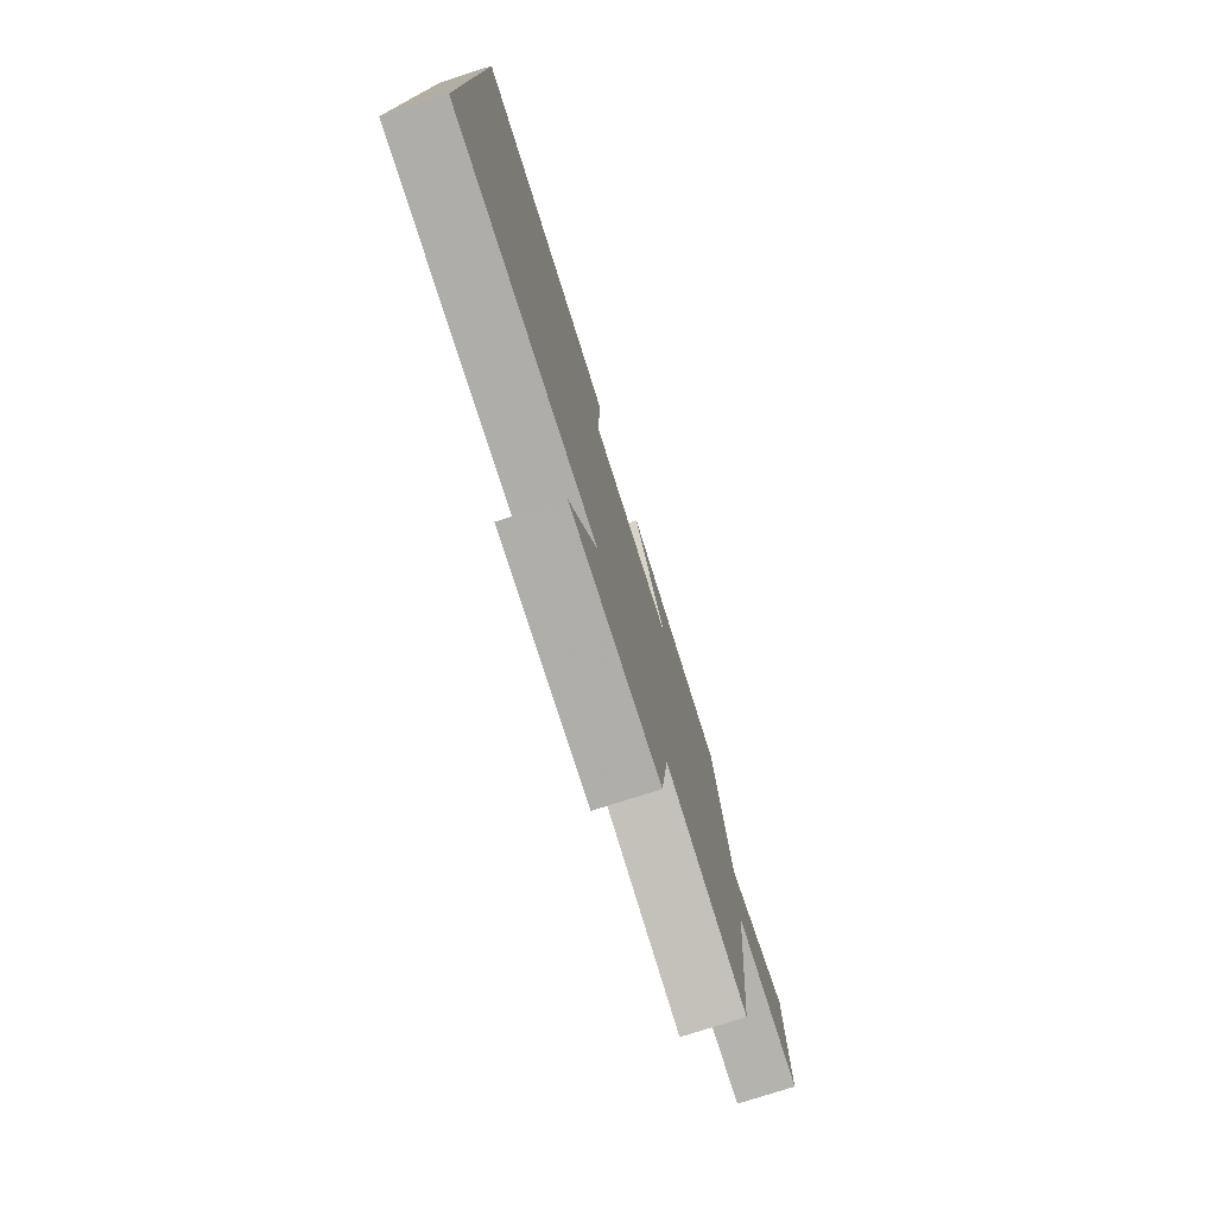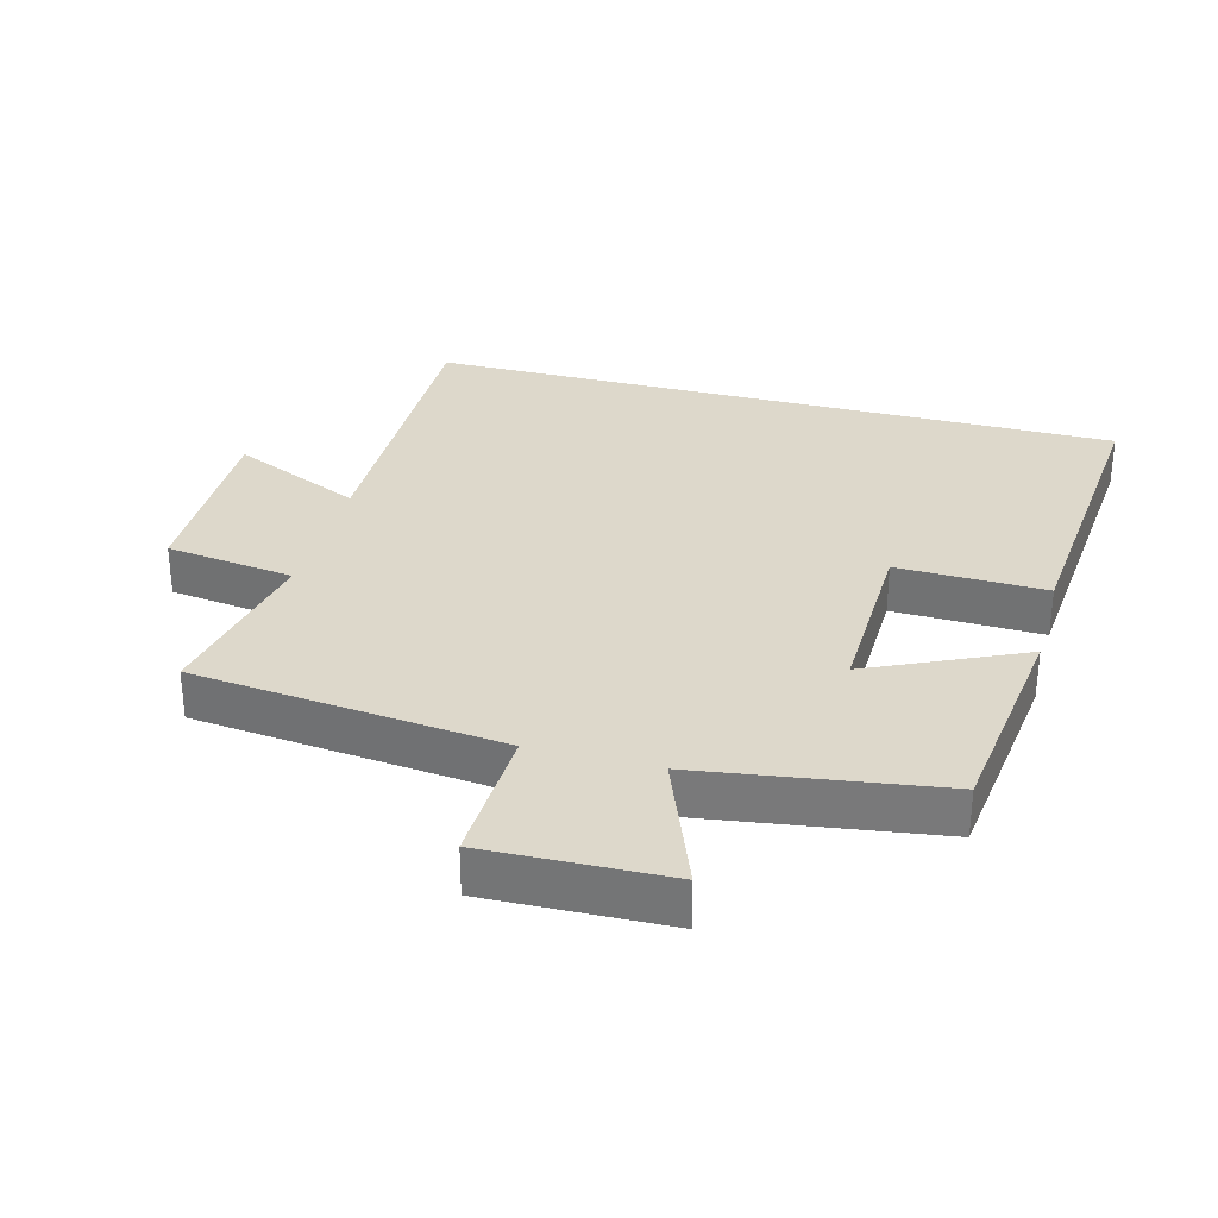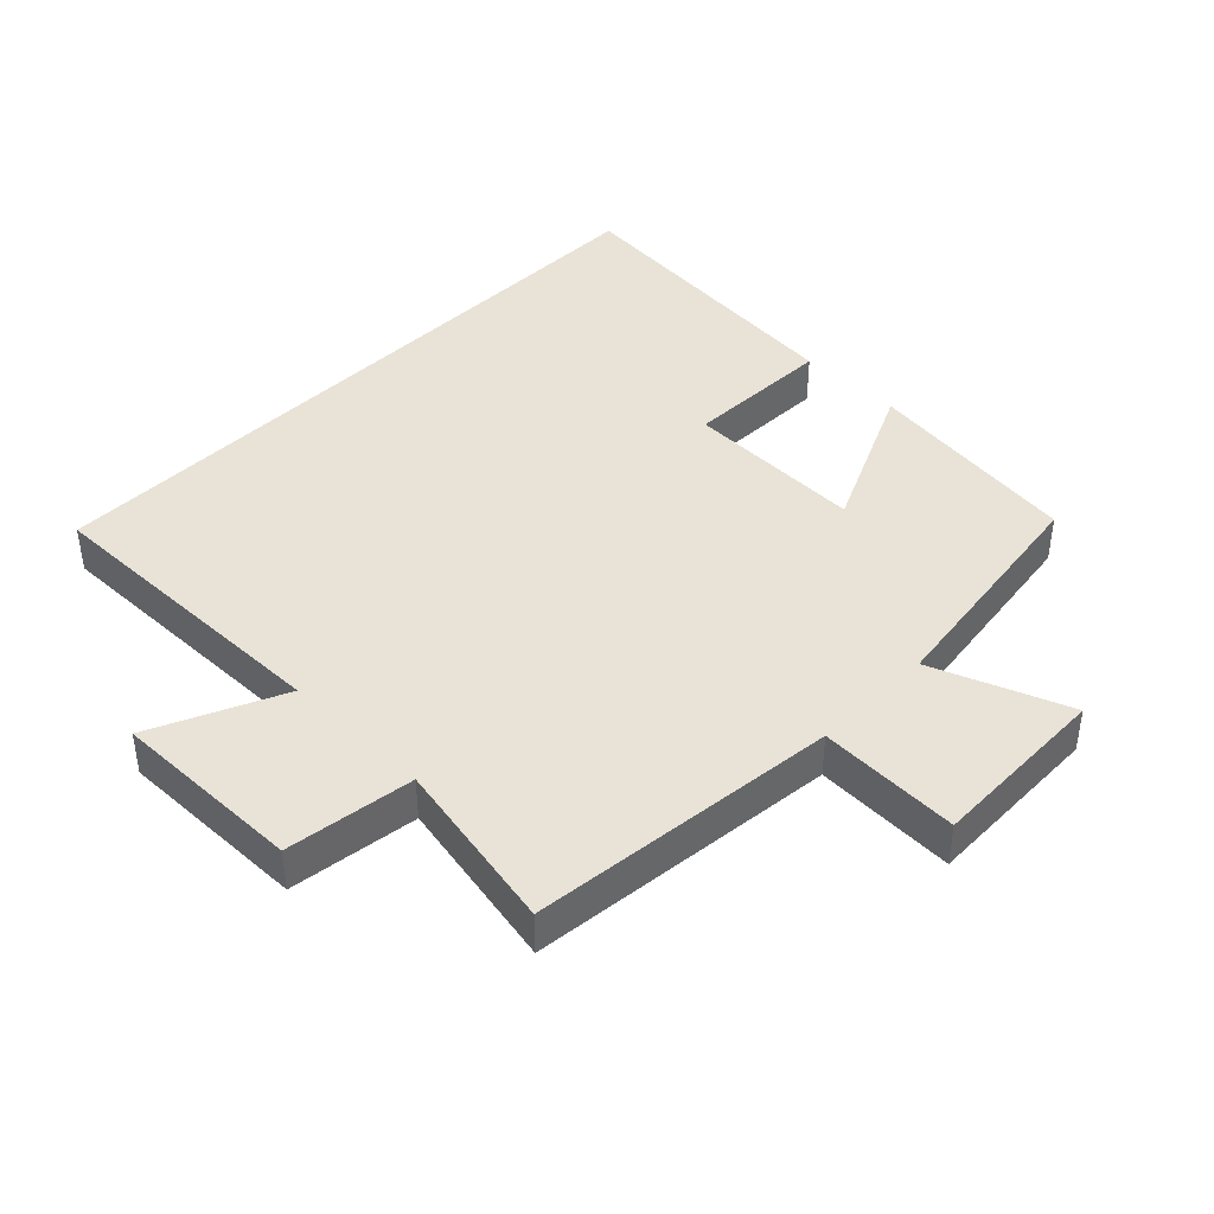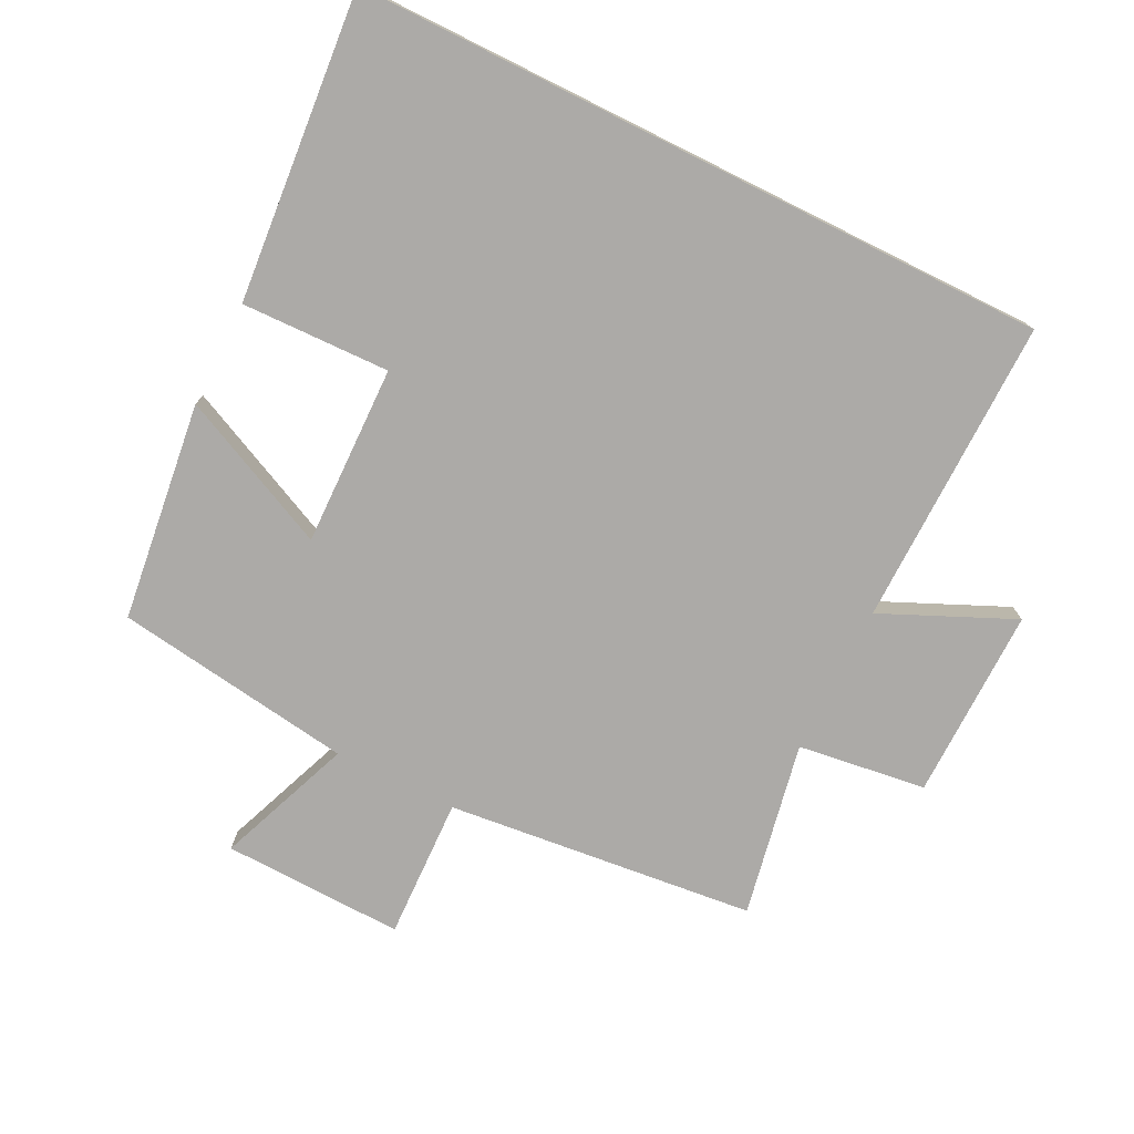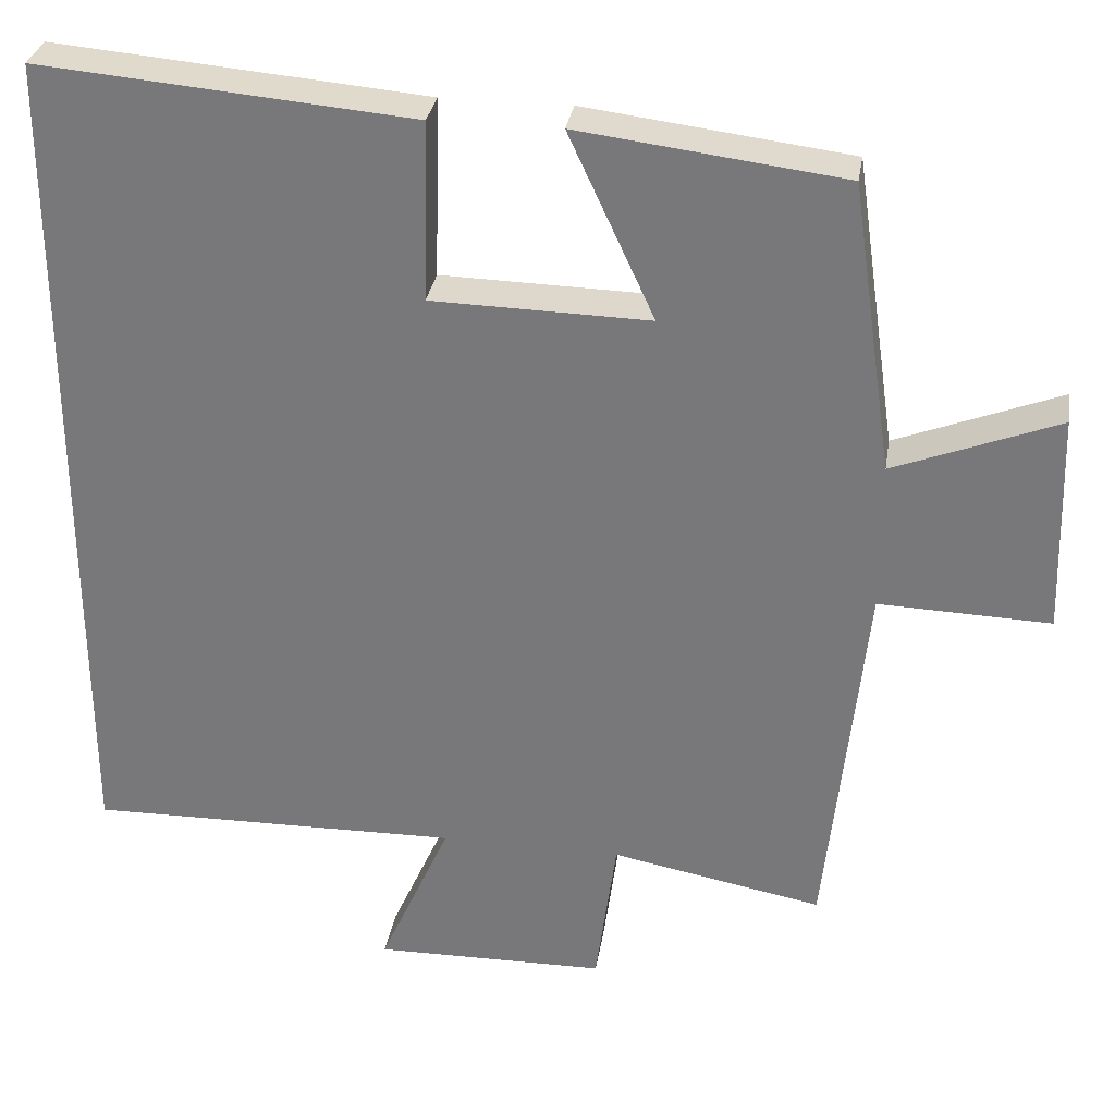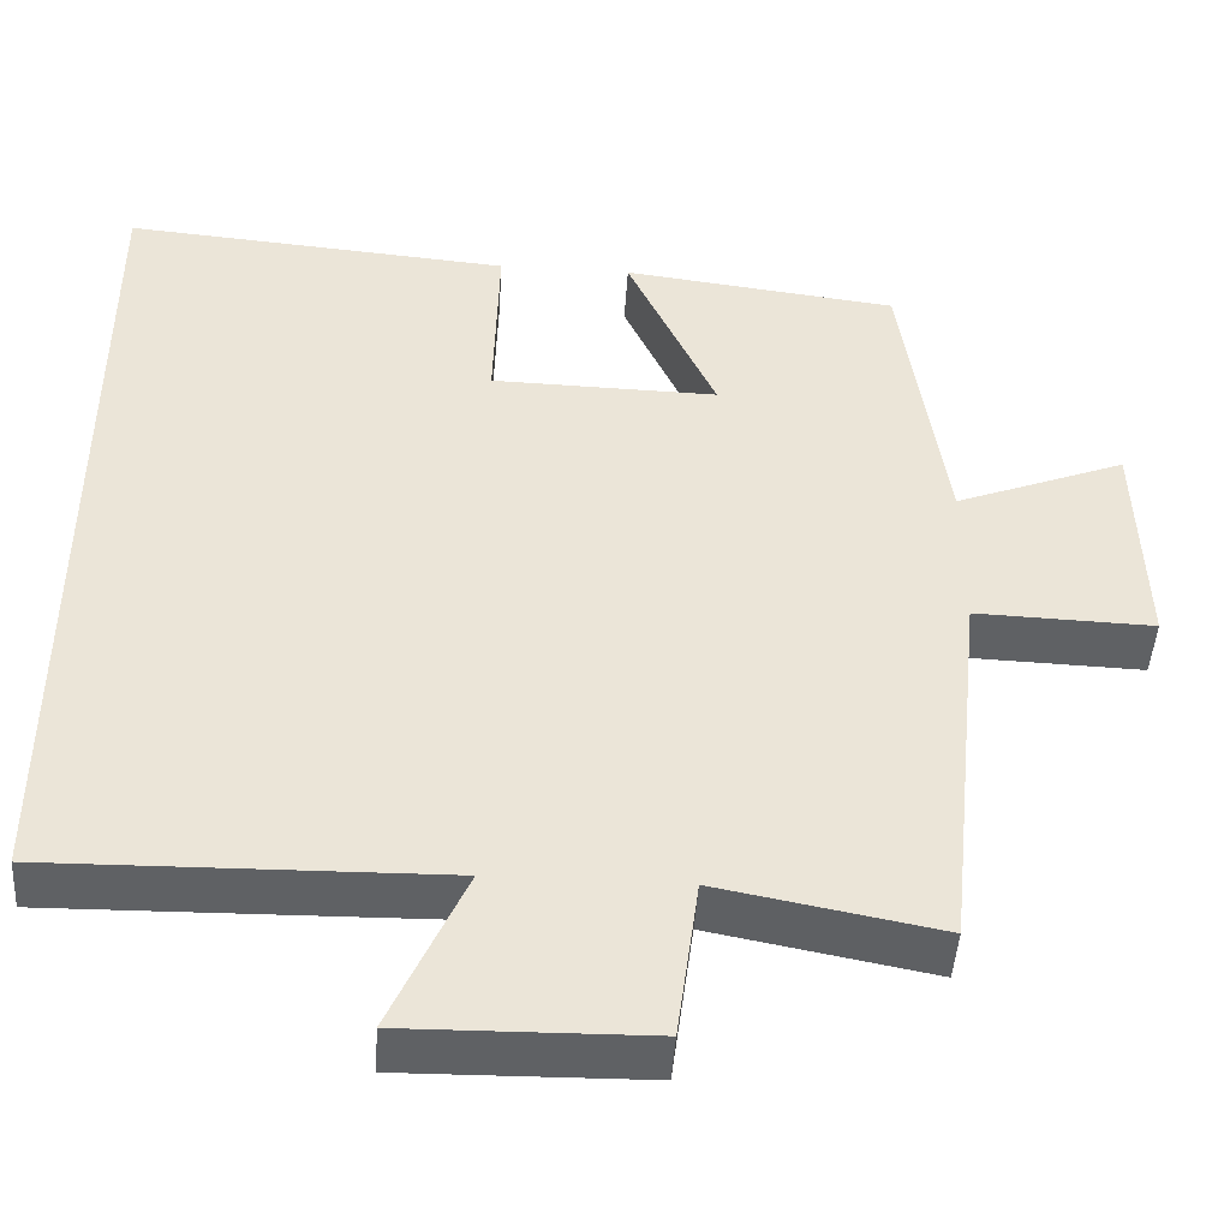
<metadata>
{"format":"obj","ext":"obj","renderer":"f3d","projection":"perspective","resolution":1024,"background":"white","views":[{"elev":-78.2,"azim":107.7,"up":"+Z"},{"elev":31.2,"azim":-75.0,"up":"+Y"},{"elev":41.9,"azim":-135.4,"up":"+Y"},{"elev":-76.1,"azim":63.5,"up":"+Y"},{"elev":31.0,"azim":-171.0,"up":"+Z"},{"elev":-45.8,"azim":176.4,"up":"+Z"}]}
</metadata>
<code>
v -0.448 0.07 0.459
v -0.12 0.07 0.5
v -0.226 0.07 0.271
v 0.044 0.07 0.277
v 0.038 0.07 0.5
v 0.5 0.07 0.54
v 0.5 0.07 -0.507
v 0.037 0.07 -0.5
v 0.125 0.07 -0.697
v -0.163 0.07 -0.693
v -0.189 0.07 -0.5
v -0.451 0.07 -0.55
v -0.5 0.07 -0.086
v -0.712 0.07 -0.093
v -0.704 0.07 0.179
v -0.5 0.07 0.1
v -0.448 0 0.459
v -0.12 0 0.5
v -0.226 0 0.271
v 0.044 0 0.277
v 0.038 0 0.5
v 0.5 0 0.54
v 0.5 0 -0.507
v 0.037 0 -0.5
v 0.125 0 -0.697
v -0.163 0 -0.693
v -0.189 0 -0.5
v -0.451 0 -0.55
v -0.5 0 -0.086
v -0.712 0 -0.093
v -0.704 0 0.179
v -0.5 0 0.1
f 13 14 15 16
f 11 12 13 16
f 11 16 1
f 8 9 10 11
f 8 11 1
f 4 5 6 7
f 3 4 7 8
f 1 2 3
f 1 3 8
f 32 31 30 29
f 32 29 28 27
f 17 32 27
f 27 26 25 24
f 17 27 24
f 23 22 21 20
f 24 23 20 19
f 19 18 17
f 24 19 17
f 1 17 18 2
f 2 18 19 3
f 3 19 20 4
f 4 20 21 5
f 5 21 22 6
f 6 22 23 7
f 7 23 24 8
f 8 24 25 9
f 9 25 26 10
f 10 26 27 11
f 11 27 28 12
f 12 28 29 13
f 13 29 30 14
f 14 30 31 15
f 15 31 32 16
f 16 32 17 1

</code>
